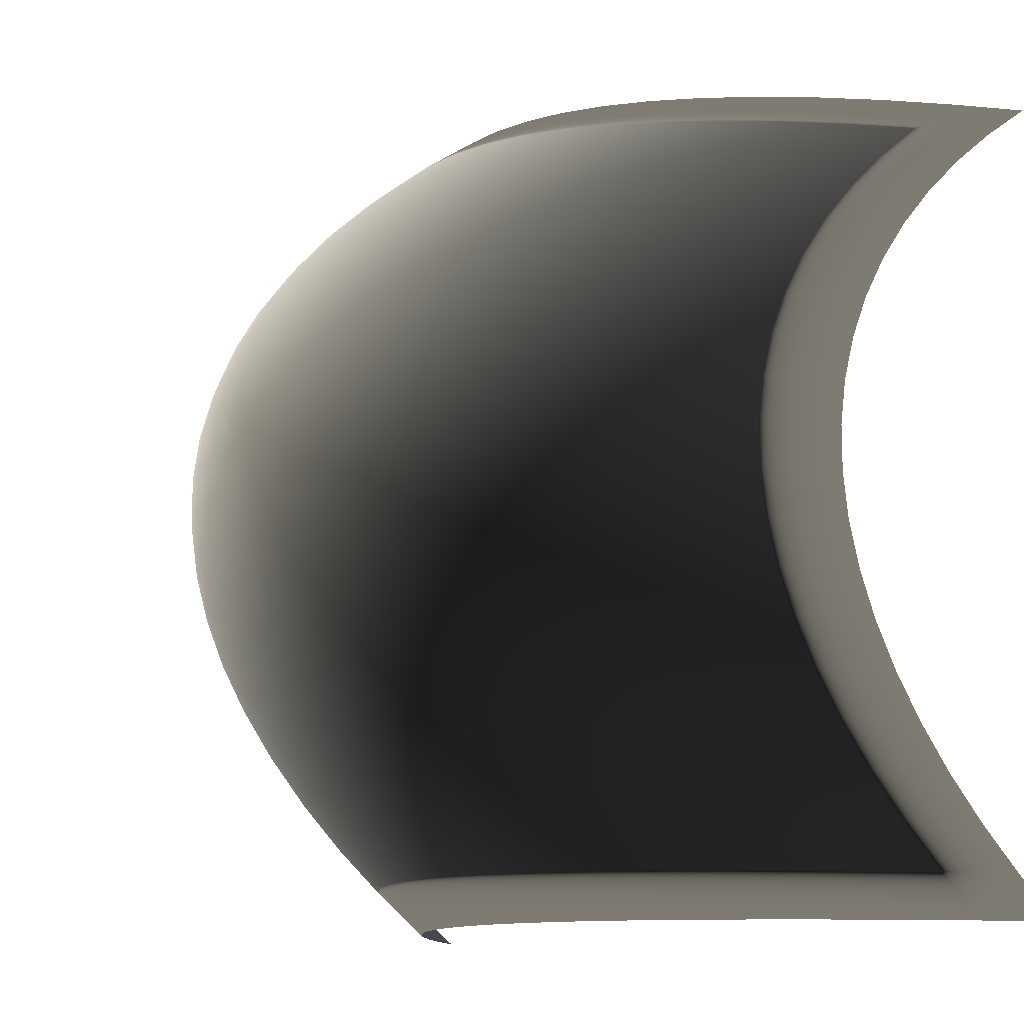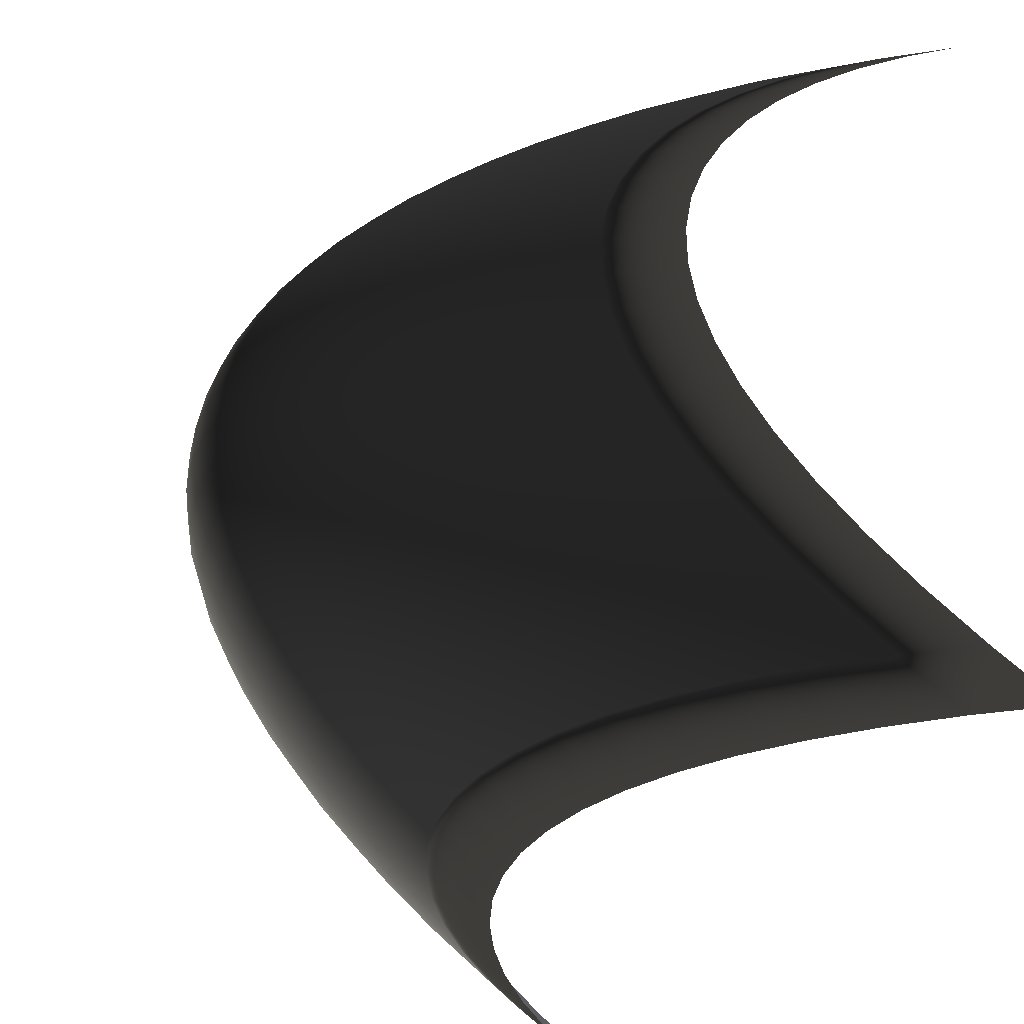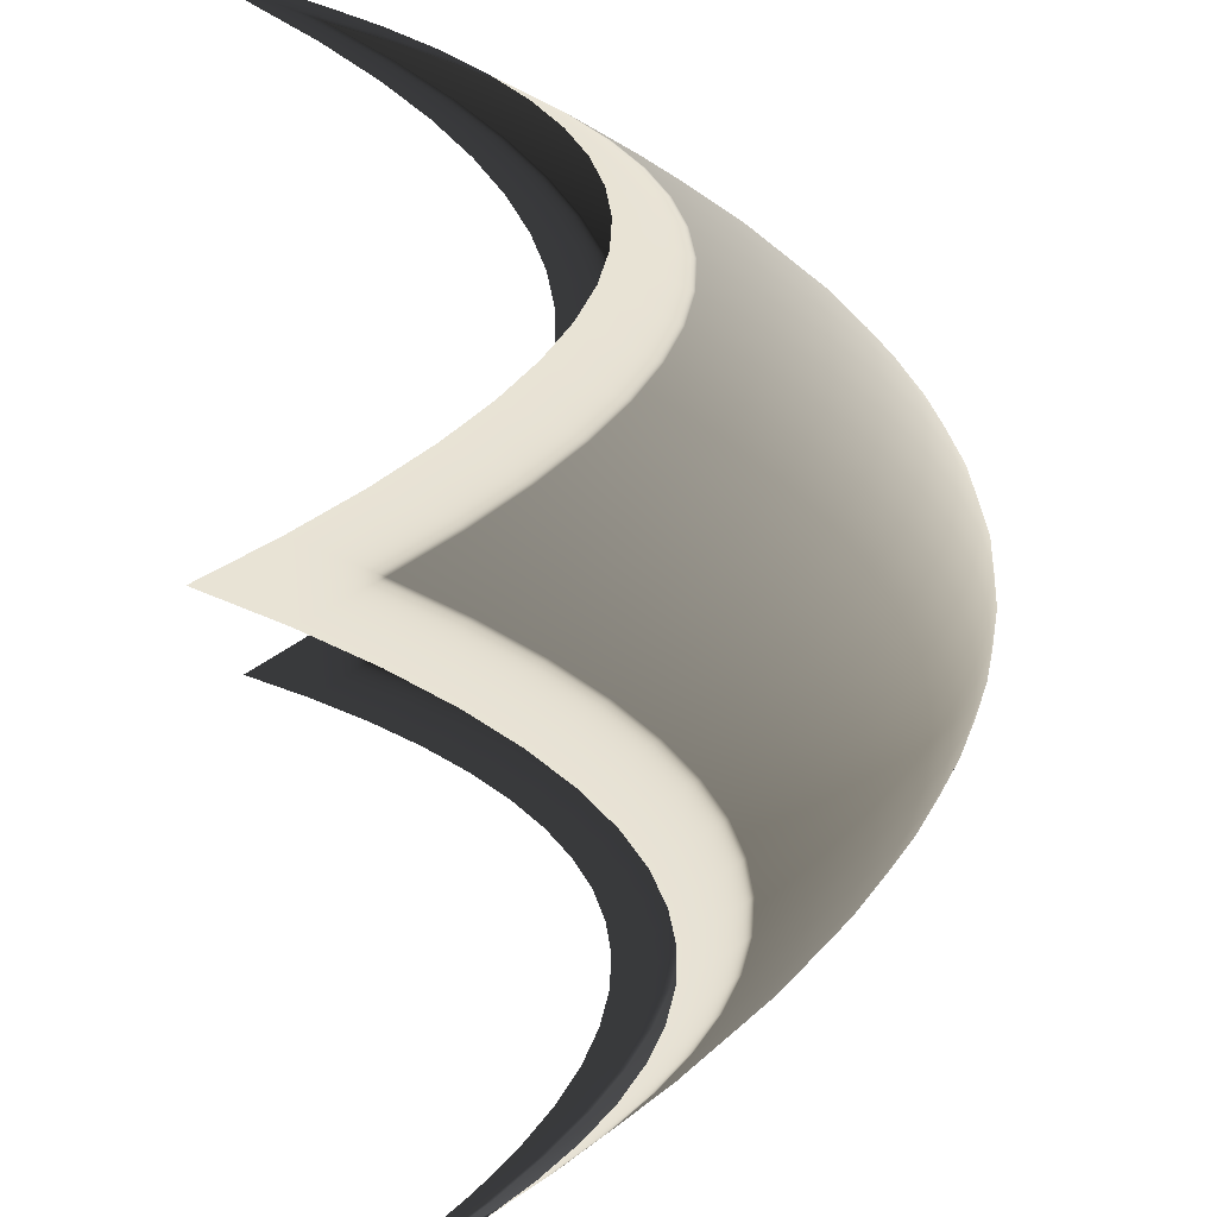
<metadata>
{"format":"obj","ext":"obj","renderer":"f3d","projection":"perspective","resolution":1024,"background":"white","views":[{"elev":-11.8,"azim":43.6,"up":"+Z"},{"elev":-38.8,"azim":67.6,"up":"+Z"},{"elev":41.1,"azim":-97.1,"up":"+Z"}]}
</metadata>
<code>
g default
v -0.8 1.28 -0.8
v -0.8 1.152 -0.7158
v -0.8 1.039 -0.6316
v -0.8 0.9396 -0.5474
v -0.8 0.8545 -0.4632
v -0.8 0.7836 -0.3789
v -0.8 0.7269 -0.2947
v -0.8 0.6843 -0.2105
v -0.8 0.656 -0.1263
v -0.8 0.6418 -0.04211
v -0.8 0.6418 0.04211
v -0.8 0.656 0.1263
v -0.8 0.6843 0.2105
v -0.8 0.7269 0.2947
v -0.8 0.7836 0.3789
v -0.8 0.8545 0.4632
v -0.8 0.9396 0.5474
v -0.8 1.039 0.6316
v -0.8 1.152 0.7158
v -0.8 1.28 0.8
v -0.7158 1.152 -0.8
v -0.7158 1.025 -0.7158
v -0.7158 0.9112 -0.6316
v -0.7158 0.812 -0.5474
v -0.7158 0.7269 -0.4632
v -0.7158 0.656 -0.3789
v -0.7158 0.5992 -0.2947
v -0.7158 0.5567 -0.2105
v -0.7158 0.5283 -0.1263
v -0.7158 0.5141 -0.04211
v -0.7158 0.5141 0.04211
v -0.7158 0.5283 0.1263
v -0.7158 0.5567 0.2105
v -0.7158 0.5992 0.2947
v -0.7158 0.656 0.3789
v -0.7158 0.7269 0.4632
v -0.7158 0.812 0.5474
v -0.7158 0.9112 0.6316
v -0.7158 1.025 0.7158
v -0.7158 1.152 0.8
v -0.6316 1.039 -0.8
v -0.6316 0.9112 -0.7158
v -0.6316 0.7978 -0.6316
v -0.6316 0.6985 -0.5474
v -0.6316 0.6134 -0.4632
v -0.6316 0.5425 -0.3789
v -0.6316 0.4858 -0.2947
v -0.6316 0.4432 -0.2105
v -0.6316 0.4148 -0.1263
v -0.6316 0.4007 -0.04211
v -0.6316 0.4007 0.04211
v -0.6316 0.4148 0.1263
v -0.6316 0.4432 0.2105
v -0.6316 0.4858 0.2947
v -0.6316 0.5425 0.3789
v -0.6316 0.6134 0.4632
v -0.6316 0.6985 0.5474
v -0.6316 0.7978 0.6316
v -0.6316 0.9112 0.7158
v -0.6316 1.039 0.8
v -0.5474 0.9396 -0.8
v -0.5474 0.812 -0.7158
v -0.5474 0.6985 -0.6316
v -0.5474 0.5992 -0.5474
v -0.5474 0.5141 -0.4632
v -0.5474 0.4432 -0.3789
v -0.5474 0.3865 -0.2947
v -0.5474 0.3439 -0.2105
v -0.5474 0.3156 -0.1263
v -0.5474 0.3014 -0.04211
v -0.5474 0.3014 0.04211
v -0.5474 0.3156 0.1263
v -0.5474 0.3439 0.2105
v -0.5474 0.3865 0.2947
v -0.5474 0.4432 0.3789
v -0.5474 0.5141 0.4632
v -0.5474 0.5992 0.5474
v -0.5474 0.6985 0.6316
v -0.5474 0.812 0.7158
v -0.5474 0.9396 0.8
v -0.4632 0.8545 -0.8
v -0.4632 0.7269 -0.7158
v -0.4632 0.6134 -0.6316
v -0.4632 0.5141 -0.5474
v -0.4632 0.429 -0.4632
v -0.4632 0.3581 -0.3789
v -0.4632 0.3014 -0.2947
v -0.4632 0.2588 -0.2105
v -0.4632 0.2305 -0.1263
v -0.4632 0.2163 -0.04211
v -0.4632 0.2163 0.04211
v -0.4632 0.2305 0.1263
v -0.4632 0.2588 0.2105
v -0.4632 0.3014 0.2947
v -0.4632 0.3581 0.3789
v -0.4632 0.429 0.4632
v -0.4632 0.5141 0.5474
v -0.4632 0.6134 0.6316
v -0.4632 0.7269 0.7158
v -0.4632 0.8545 0.8
v -0.3789 0.7836 -0.8
v -0.3789 0.656 -0.7158
v -0.3789 0.5425 -0.6316
v -0.3789 0.4432 -0.5474
v -0.3789 0.3581 -0.4632
v -0.3789 0.2872 -0.3789
v -0.3789 0.2305 -0.2947
v -0.3789 0.1879 -0.2105
v -0.3789 0.1596 -0.1263
v -0.3789 0.1454 -0.04211
v -0.3789 0.1454 0.04211
v -0.3789 0.1596 0.1263
v -0.3789 0.1879 0.2105
v -0.3789 0.2305 0.2947
v -0.3789 0.2872 0.3789
v -0.3789 0.3581 0.4632
v -0.3789 0.4432 0.5474
v -0.3789 0.5425 0.6316
v -0.3789 0.656 0.7158
v -0.3789 0.7836 0.8
v -0.2947 0.7269 -0.8
v -0.2947 0.5992 -0.7158
v -0.2947 0.4858 -0.6316
v -0.2947 0.3865 -0.5474
v -0.2947 0.3014 -0.4632
v -0.2947 0.2305 -0.3789
v -0.2947 0.1737 -0.2947
v -0.2947 0.1312 -0.2105
v -0.2947 0.1028 -0.1263
v -0.2947 0.08864 -0.04211
v -0.2947 0.08864 0.04211
v -0.2947 0.1028 0.1263
v -0.2947 0.1312 0.2105
v -0.2947 0.1737 0.2947
v -0.2947 0.2305 0.3789
v -0.2947 0.3014 0.4632
v -0.2947 0.3865 0.5474
v -0.2947 0.4858 0.6316
v -0.2947 0.5992 0.7158
v -0.2947 0.7269 0.8
v -0.2105 0.6843 -0.8
v -0.2105 0.5567 -0.7158
v -0.2105 0.4432 -0.6316
v -0.2105 0.3439 -0.5474
v -0.2105 0.2588 -0.4632
v -0.2105 0.1879 -0.3789
v -0.2105 0.1312 -0.2947
v -0.2105 0.08864 -0.2105
v -0.2105 0.06028 -0.1263
v -0.2105 0.04609 -0.04211
v -0.2105 0.04609 0.04211
v -0.2105 0.06028 0.1263
v -0.2105 0.08864 0.2105
v -0.2105 0.1312 0.2947
v -0.2105 0.1879 0.3789
v -0.2105 0.2588 0.4632
v -0.2105 0.3439 0.5474
v -0.2105 0.4432 0.6316
v -0.2105 0.5567 0.7158
v -0.2105 0.6843 0.8
v -0.1263 0.656 -0.8
v -0.1263 0.5283 -0.7158
v -0.1263 0.4148 -0.6316
v -0.1263 0.3156 -0.5474
v -0.1263 0.2305 -0.4632
v -0.1263 0.1596 -0.3789
v -0.1263 0.1028 -0.2947
v -0.1263 0.06028 -0.2105
v -0.1263 0.03191 -0.1263
v -0.1263 0.01773 -0.04211
v -0.1263 0.01773 0.04211
v -0.1263 0.03191 0.1263
v -0.1263 0.06028 0.2105
v -0.1263 0.1028 0.2947
v -0.1263 0.1596 0.3789
v -0.1263 0.2305 0.4632
v -0.1263 0.3156 0.5474
v -0.1263 0.4148 0.6316
v -0.1263 0.5283 0.7158
v -0.1263 0.656 0.8
v -0.04211 0.6418 -0.8
v -0.04211 0.5141 -0.7158
v -0.04211 0.4007 -0.6316
v -0.04211 0.3014 -0.5474
v -0.04211 0.2163 -0.4632
v -0.04211 0.1454 -0.3789
v -0.04211 0.08864 -0.2947
v -0.04211 0.04609 -0.2105
v -0.04211 0.01773 -0.1263
v -0.04211 0.003546 -0.04211
v -0.04211 0.003546 0.04211
v -0.04211 0.01773 0.1263
v -0.04211 0.04609 0.2105
v -0.04211 0.08864 0.2947
v -0.04211 0.1454 0.3789
v -0.04211 0.2163 0.4632
v -0.04211 0.3014 0.5474
v -0.04211 0.4007 0.6316
v -0.04211 0.5141 0.7158
v -0.04211 0.6418 0.8
v 0.04211 0.6418 -0.8
v 0.04211 0.5141 -0.7158
v 0.04211 0.4007 -0.6316
v 0.04211 0.3014 -0.5474
v 0.04211 0.2163 -0.4632
v 0.04211 0.1454 -0.3789
v 0.04211 0.08864 -0.2947
v 0.04211 0.04609 -0.2105
v 0.04211 0.01773 -0.1263
v 0.04211 0.003546 -0.04211
v 0.04211 0.003546 0.04211
v 0.04211 0.01773 0.1263
v 0.04211 0.04609 0.2105
v 0.04211 0.08864 0.2947
v 0.04211 0.1454 0.3789
v 0.04211 0.2163 0.4632
v 0.04211 0.3014 0.5474
v 0.04211 0.4007 0.6316
v 0.04211 0.5141 0.7158
v 0.04211 0.6418 0.8
v 0.1263 0.656 -0.8
v 0.1263 0.5283 -0.7158
v 0.1263 0.4148 -0.6316
v 0.1263 0.3156 -0.5474
v 0.1263 0.2305 -0.4632
v 0.1263 0.1596 -0.3789
v 0.1263 0.1028 -0.2947
v 0.1263 0.06028 -0.2105
v 0.1263 0.03191 -0.1263
v 0.1263 0.01773 -0.04211
v 0.1263 0.01773 0.04211
v 0.1263 0.03191 0.1263
v 0.1263 0.06028 0.2105
v 0.1263 0.1028 0.2947
v 0.1263 0.1596 0.3789
v 0.1263 0.2305 0.4632
v 0.1263 0.3156 0.5474
v 0.1263 0.4148 0.6316
v 0.1263 0.5283 0.7158
v 0.1263 0.656 0.8
v 0.2105 0.6843 -0.8
v 0.2105 0.5567 -0.7158
v 0.2105 0.4432 -0.6316
v 0.2105 0.3439 -0.5474
v 0.2105 0.2588 -0.4632
v 0.2105 0.1879 -0.3789
v 0.2105 0.1312 -0.2947
v 0.2105 0.08864 -0.2105
v 0.2105 0.06028 -0.1263
v 0.2105 0.04609 -0.04211
v 0.2105 0.04609 0.04211
v 0.2105 0.06028 0.1263
v 0.2105 0.08864 0.2105
v 0.2105 0.1312 0.2947
v 0.2105 0.1879 0.3789
v 0.2105 0.2588 0.4632
v 0.2105 0.3439 0.5474
v 0.2105 0.4432 0.6316
v 0.2105 0.5567 0.7158
v 0.2105 0.6843 0.8
v 0.2947 0.7269 -0.8
v 0.2947 0.5992 -0.7158
v 0.2947 0.4858 -0.6316
v 0.2947 0.3865 -0.5474
v 0.2947 0.3014 -0.4632
v 0.2947 0.2305 -0.3789
v 0.2947 0.1737 -0.2947
v 0.2947 0.1312 -0.2105
v 0.2947 0.1028 -0.1263
v 0.2947 0.08864 -0.04211
v 0.2947 0.08864 0.04211
v 0.2947 0.1028 0.1263
v 0.2947 0.1312 0.2105
v 0.2947 0.1737 0.2947
v 0.2947 0.2305 0.3789
v 0.2947 0.3014 0.4632
v 0.2947 0.3865 0.5474
v 0.2947 0.4858 0.6316
v 0.2947 0.5992 0.7158
v 0.2947 0.7269 0.8
v 0.3789 0.7836 -0.8
v 0.3789 0.656 -0.7158
v 0.3789 0.5425 -0.6316
v 0.3789 0.4432 -0.5474
v 0.3789 0.3581 -0.4632
v 0.3789 0.2872 -0.3789
v 0.3789 0.2305 -0.2947
v 0.3789 0.1879 -0.2105
v 0.3789 0.1596 -0.1263
v 0.3789 0.1454 -0.04211
v 0.3789 0.1454 0.04211
v 0.3789 0.1596 0.1263
v 0.3789 0.1879 0.2105
v 0.3789 0.2305 0.2947
v 0.3789 0.2872 0.3789
v 0.3789 0.3581 0.4632
v 0.3789 0.4432 0.5474
v 0.3789 0.5425 0.6316
v 0.3789 0.656 0.7158
v 0.3789 0.7836 0.8
v 0.4632 0.8545 -0.8
v 0.4632 0.7269 -0.7158
v 0.4632 0.6134 -0.6316
v 0.4632 0.5141 -0.5474
v 0.4632 0.429 -0.4632
v 0.4632 0.3581 -0.3789
v 0.4632 0.3014 -0.2947
v 0.4632 0.2588 -0.2105
v 0.4632 0.2305 -0.1263
v 0.4632 0.2163 -0.04211
v 0.4632 0.2163 0.04211
v 0.4632 0.2305 0.1263
v 0.4632 0.2588 0.2105
v 0.4632 0.3014 0.2947
v 0.4632 0.3581 0.3789
v 0.4632 0.429 0.4632
v 0.4632 0.5141 0.5474
v 0.4632 0.6134 0.6316
v 0.4632 0.7269 0.7158
v 0.4632 0.8545 0.8
v 0.5474 0.9396 -0.8
v 0.5474 0.812 -0.7158
v 0.5474 0.6985 -0.6316
v 0.5474 0.5992 -0.5474
v 0.5474 0.5141 -0.4632
v 0.5474 0.4432 -0.3789
v 0.5474 0.3865 -0.2947
v 0.5474 0.3439 -0.2105
v 0.5474 0.3156 -0.1263
v 0.5474 0.3014 -0.04211
v 0.5474 0.3014 0.04211
v 0.5474 0.3156 0.1263
v 0.5474 0.3439 0.2105
v 0.5474 0.3865 0.2947
v 0.5474 0.4432 0.3789
v 0.5474 0.5141 0.4632
v 0.5474 0.5992 0.5474
v 0.5474 0.6985 0.6316
v 0.5474 0.812 0.7158
v 0.5474 0.9396 0.8
v 0.6316 1.039 -0.8
v 0.6316 0.9112 -0.7158
v 0.6316 0.7978 -0.6316
v 0.6316 0.6985 -0.5474
v 0.6316 0.6134 -0.4632
v 0.6316 0.5425 -0.3789
v 0.6316 0.4858 -0.2947
v 0.6316 0.4432 -0.2105
v 0.6316 0.4148 -0.1263
v 0.6316 0.4007 -0.04211
v 0.6316 0.4007 0.04211
v 0.6316 0.4148 0.1263
v 0.6316 0.4432 0.2105
v 0.6316 0.4858 0.2947
v 0.6316 0.5425 0.3789
v 0.6316 0.6134 0.4632
v 0.6316 0.6985 0.5474
v 0.6316 0.7978 0.6316
v 0.6316 0.9112 0.7158
v 0.6316 1.039 0.8
v 0.7158 1.152 -0.8
v 0.7158 1.025 -0.7158
v 0.7158 0.9112 -0.6316
v 0.7158 0.812 -0.5474
v 0.7158 0.7269 -0.4632
v 0.7158 0.656 -0.3789
v 0.7158 0.5992 -0.2947
v 0.7158 0.5567 -0.2105
v 0.7158 0.5283 -0.1263
v 0.7158 0.5141 -0.04211
v 0.7158 0.5141 0.04211
v 0.7158 0.5283 0.1263
v 0.7158 0.5567 0.2105
v 0.7158 0.5992 0.2947
v 0.7158 0.656 0.3789
v 0.7158 0.7269 0.4632
v 0.7158 0.812 0.5474
v 0.7158 0.9112 0.6316
v 0.7158 1.025 0.7158
v 0.7158 1.152 0.8
v 0.8 1.28 -0.8
v 0.8 1.152 -0.7158
v 0.8 1.039 -0.6316
v 0.8 0.9396 -0.5474
v 0.8 0.8545 -0.4632
v 0.8 0.7836 -0.3789
v 0.8 0.7269 -0.2947
v 0.8 0.6843 -0.2105
v 0.8 0.656 -0.1263
v 0.8 0.6418 -0.04211
v 0.8 0.6418 0.04211
v 0.8 0.656 0.1263
v 0.8 0.6843 0.2105
v 0.8 0.7269 0.2947
v 0.8 0.7836 0.3789
v 0.8 0.8545 0.4632
v 0.8 0.9396 0.5474
v 0.8 1.039 0.6316
v 0.8 1.152 0.7158
v 0.8 1.28 0.8
f 1 21 22 2
f 2 22 23 3
f 3 23 24 4
f 4 24 25 5
f 5 25 26 6
f 6 26 27 7
f 7 27 28 8
f 8 28 29 9
f 9 29 30 10
f 10 30 31 11
f 11 31 32 12
f 12 32 33 13
f 13 33 34 14
f 14 34 35 15
f 15 35 36 16
f 16 36 37 17
f 17 37 38 18
f 18 38 39 19
f 19 39 40 20
f 21 41 42 22
f 22 42 43 23
f 23 43 44 24
f 24 44 45 25
f 25 45 46 26
f 26 46 47 27
f 27 47 48 28
f 28 48 49 29
f 29 49 50 30
f 30 50 51 31
f 31 51 52 32
f 32 52 53 33
f 33 53 54 34
f 34 54 55 35
f 35 55 56 36
f 36 56 57 37
f 37 57 58 38
f 38 58 59 39
f 39 59 60 40
f 41 61 62 42
f 42 62 63 43
f 43 63 64 44
f 44 64 65 45
f 45 65 66 46
f 46 66 67 47
f 47 67 68 48
f 48 68 69 49
f 49 69 70 50
f 50 70 71 51
f 51 71 72 52
f 52 72 73 53
f 53 73 74 54
f 54 74 75 55
f 55 75 76 56
f 56 76 77 57
f 57 77 78 58
f 58 78 79 59
f 59 79 80 60
f 61 81 82 62
f 62 82 83 63
f 63 83 84 64
f 64 84 85 65
f 65 85 86 66
f 66 86 87 67
f 67 87 88 68
f 68 88 89 69
f 69 89 90 70
f 70 90 91 71
f 71 91 92 72
f 72 92 93 73
f 73 93 94 74
f 74 94 95 75
f 75 95 96 76
f 76 96 97 77
f 77 97 98 78
f 78 98 99 79
f 79 99 100 80
f 81 101 102 82
f 82 102 103 83
f 83 103 104 84
f 84 104 105 85
f 85 105 106 86
f 86 106 107 87
f 87 107 108 88
f 88 108 109 89
f 89 109 110 90
f 90 110 111 91
f 91 111 112 92
f 92 112 113 93
f 93 113 114 94
f 94 114 115 95
f 95 115 116 96
f 96 116 117 97
f 97 117 118 98
f 98 118 119 99
f 99 119 120 100
f 101 121 122 102
f 102 122 123 103
f 103 123 124 104
f 104 124 125 105
f 105 125 126 106
f 106 126 127 107
f 107 127 128 108
f 108 128 129 109
f 109 129 130 110
f 110 130 131 111
f 111 131 132 112
f 112 132 133 113
f 113 133 134 114
f 114 134 135 115
f 115 135 136 116
f 116 136 137 117
f 117 137 138 118
f 118 138 139 119
f 119 139 140 120
f 121 141 142 122
f 122 142 143 123
f 123 143 144 124
f 124 144 145 125
f 125 145 146 126
f 126 146 147 127
f 127 147 148 128
f 128 148 149 129
f 129 149 150 130
f 130 150 151 131
f 131 151 152 132
f 132 152 153 133
f 133 153 154 134
f 134 154 155 135
f 135 155 156 136
f 136 156 157 137
f 137 157 158 138
f 138 158 159 139
f 139 159 160 140
f 141 161 162 142
f 142 162 163 143
f 143 163 164 144
f 144 164 165 145
f 145 165 166 146
f 146 166 167 147
f 147 167 168 148
f 148 168 169 149
f 149 169 170 150
f 150 170 171 151
f 151 171 172 152
f 152 172 173 153
f 153 173 174 154
f 154 174 175 155
f 155 175 176 156
f 156 176 177 157
f 157 177 178 158
f 158 178 179 159
f 159 179 180 160
f 161 181 182 162
f 162 182 183 163
f 163 183 184 164
f 164 184 185 165
f 165 185 186 166
f 166 186 187 167
f 167 187 188 168
f 168 188 189 169
f 169 189 190 170
f 170 190 191 171
f 171 191 192 172
f 172 192 193 173
f 173 193 194 174
f 174 194 195 175
f 175 195 196 176
f 176 196 197 177
f 177 197 198 178
f 178 198 199 179
f 179 199 200 180
f 181 201 202 182
f 182 202 203 183
f 183 203 204 184
f 184 204 205 185
f 185 205 206 186
f 186 206 207 187
f 187 207 208 188
f 188 208 209 189
f 189 209 210 190
f 190 210 211 191
f 191 211 212 192
f 192 212 213 193
f 193 213 214 194
f 194 214 215 195
f 195 215 216 196
f 196 216 217 197
f 197 217 218 198
f 198 218 219 199
f 199 219 220 200
f 201 221 222 202
f 202 222 223 203
f 203 223 224 204
f 204 224 225 205
f 205 225 226 206
f 206 226 227 207
f 207 227 228 208
f 208 228 229 209
f 209 229 230 210
f 210 230 231 211
f 211 231 232 212
f 212 232 233 213
f 213 233 234 214
f 214 234 235 215
f 215 235 236 216
f 216 236 237 217
f 217 237 238 218
f 218 238 239 219
f 219 239 240 220
f 221 241 242 222
f 222 242 243 223
f 223 243 244 224
f 224 244 245 225
f 225 245 246 226
f 226 246 247 227
f 227 247 248 228
f 228 248 249 229
f 229 249 250 230
f 230 250 251 231
f 231 251 252 232
f 232 252 253 233
f 233 253 254 234
f 234 254 255 235
f 235 255 256 236
f 236 256 257 237
f 237 257 258 238
f 238 258 259 239
f 239 259 260 240
f 241 261 262 242
f 242 262 263 243
f 243 263 264 244
f 244 264 265 245
f 245 265 266 246
f 246 266 267 247
f 247 267 268 248
f 248 268 269 249
f 249 269 270 250
f 250 270 271 251
f 251 271 272 252
f 252 272 273 253
f 253 273 274 254
f 254 274 275 255
f 255 275 276 256
f 256 276 277 257
f 257 277 278 258
f 258 278 279 259
f 259 279 280 260
f 261 281 282 262
f 262 282 283 263
f 263 283 284 264
f 264 284 285 265
f 265 285 286 266
f 266 286 287 267
f 267 287 288 268
f 268 288 289 269
f 269 289 290 270
f 270 290 291 271
f 271 291 292 272
f 272 292 293 273
f 273 293 294 274
f 274 294 295 275
f 275 295 296 276
f 276 296 297 277
f 277 297 298 278
f 278 298 299 279
f 279 299 300 280
f 281 301 302 282
f 282 302 303 283
f 283 303 304 284
f 284 304 305 285
f 285 305 306 286
f 286 306 307 287
f 287 307 308 288
f 288 308 309 289
f 289 309 310 290
f 290 310 311 291
f 291 311 312 292
f 292 312 313 293
f 293 313 314 294
f 294 314 315 295
f 295 315 316 296
f 296 316 317 297
f 297 317 318 298
f 298 318 319 299
f 299 319 320 300
f 301 321 322 302
f 302 322 323 303
f 303 323 324 304
f 304 324 325 305
f 305 325 326 306
f 306 326 327 307
f 307 327 328 308
f 308 328 329 309
f 309 329 330 310
f 310 330 331 311
f 311 331 332 312
f 312 332 333 313
f 313 333 334 314
f 314 334 335 315
f 315 335 336 316
f 316 336 337 317
f 317 337 338 318
f 318 338 339 319
f 319 339 340 320
f 321 341 342 322
f 322 342 343 323
f 323 343 344 324
f 324 344 345 325
f 325 345 346 326
f 326 346 347 327
f 327 347 348 328
f 328 348 349 329
f 329 349 350 330
f 330 350 351 331
f 331 351 352 332
f 332 352 353 333
f 333 353 354 334
f 334 354 355 335
f 335 355 356 336
f 336 356 357 337
f 337 357 358 338
f 338 358 359 339
f 339 359 360 340
f 341 361 362 342
f 342 362 363 343
f 343 363 364 344
f 344 364 365 345
f 345 365 366 346
f 346 366 367 347
f 347 367 368 348
f 348 368 369 349
f 349 369 370 350
f 350 370 371 351
f 351 371 372 352
f 352 372 373 353
f 353 373 374 354
f 354 374 375 355
f 355 375 376 356
f 356 376 377 357
f 357 377 378 358
f 358 378 379 359
f 359 379 380 360
f 361 381 382 362
f 362 382 383 363
f 363 383 384 364
f 364 384 385 365
f 365 385 386 366
f 366 386 387 367
f 367 387 388 368
f 368 388 389 369
f 369 389 390 370
f 370 390 391 371
f 371 391 392 372
f 372 392 393 373
f 373 393 394 374
f 374 394 395 375
f 375 395 396 376
f 376 396 397 377
f 377 397 398 378
f 378 398 399 379
f 379 399 400 380

</code>
